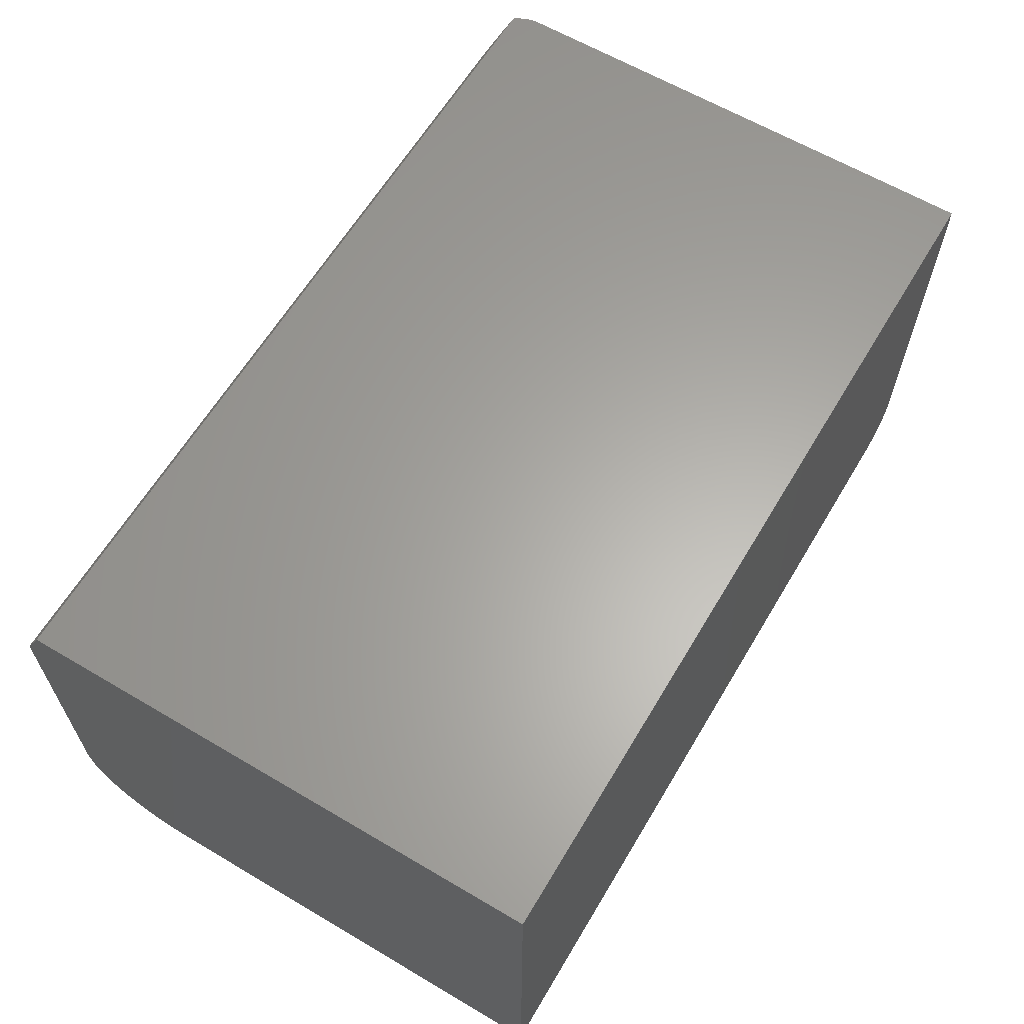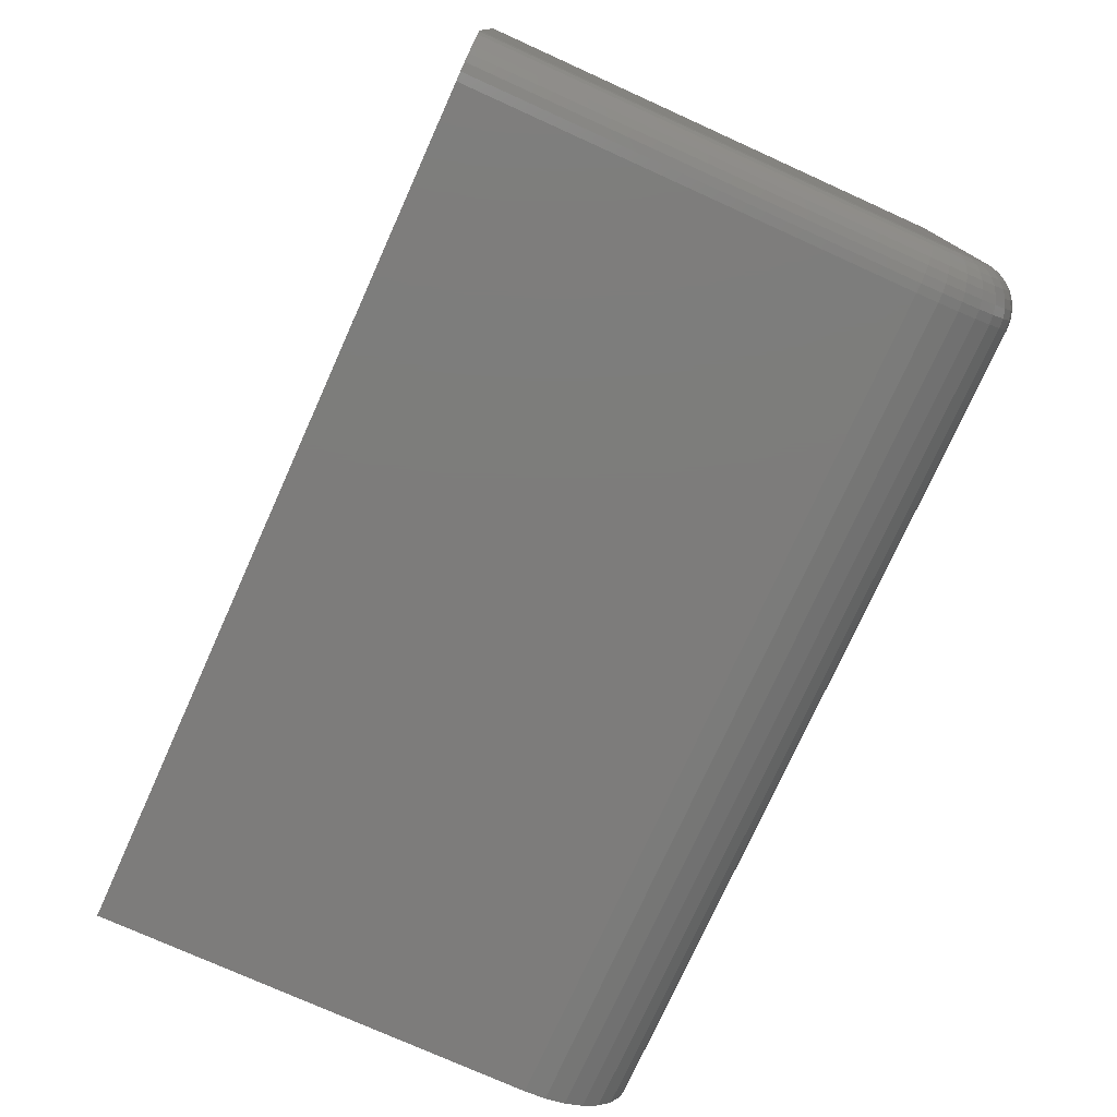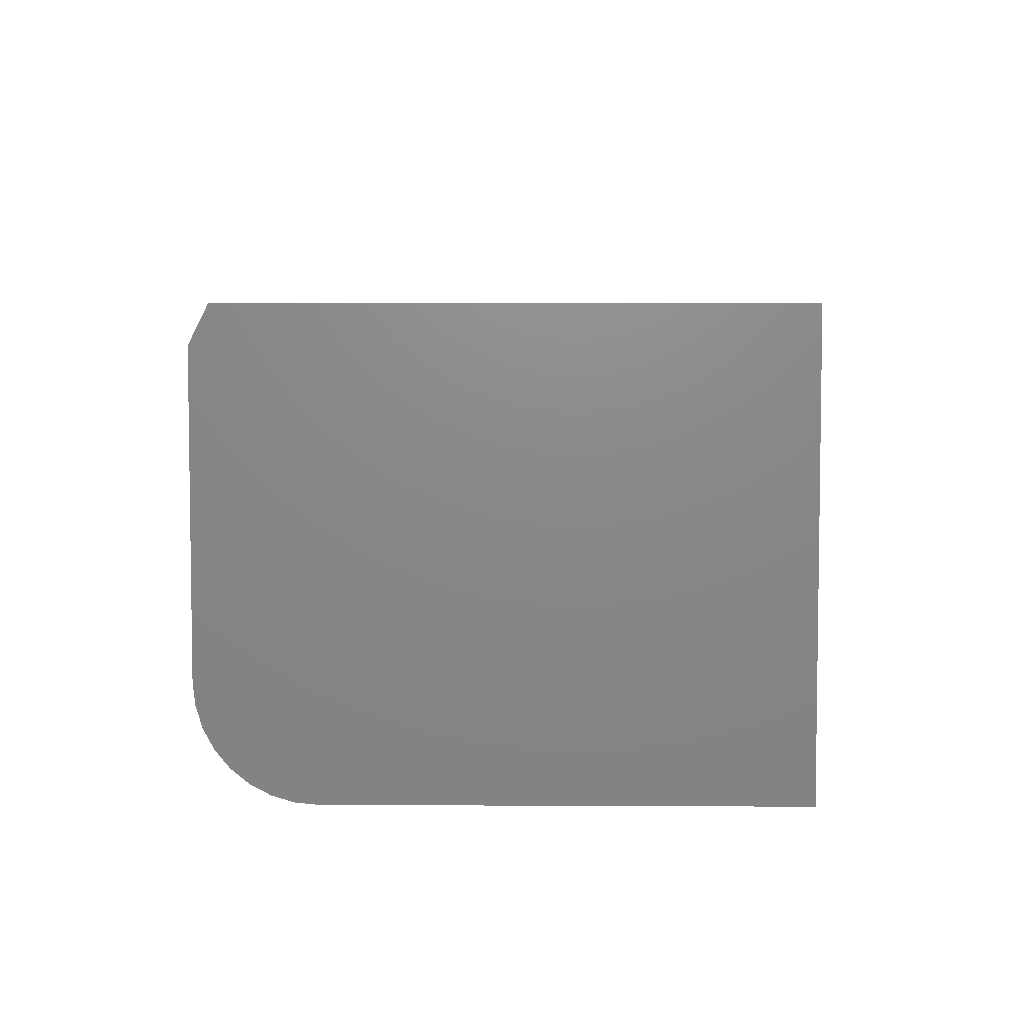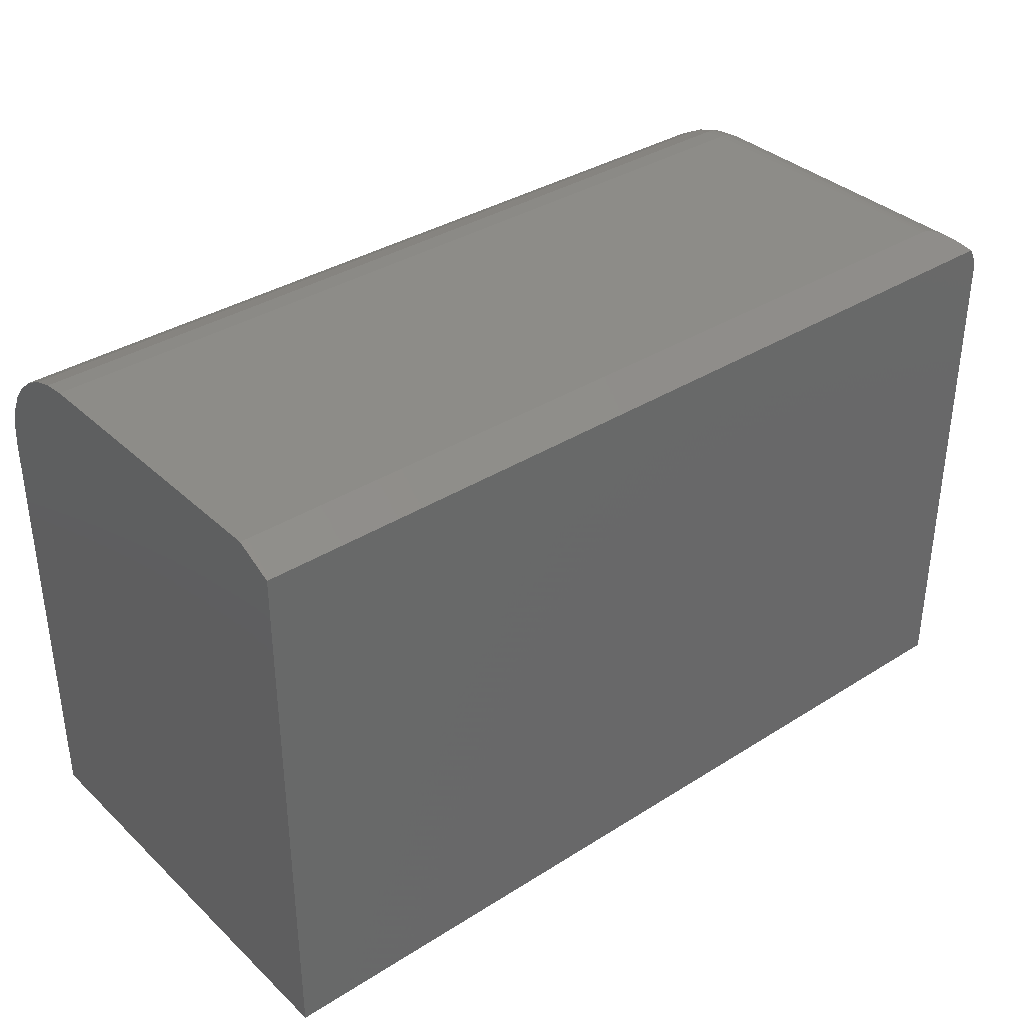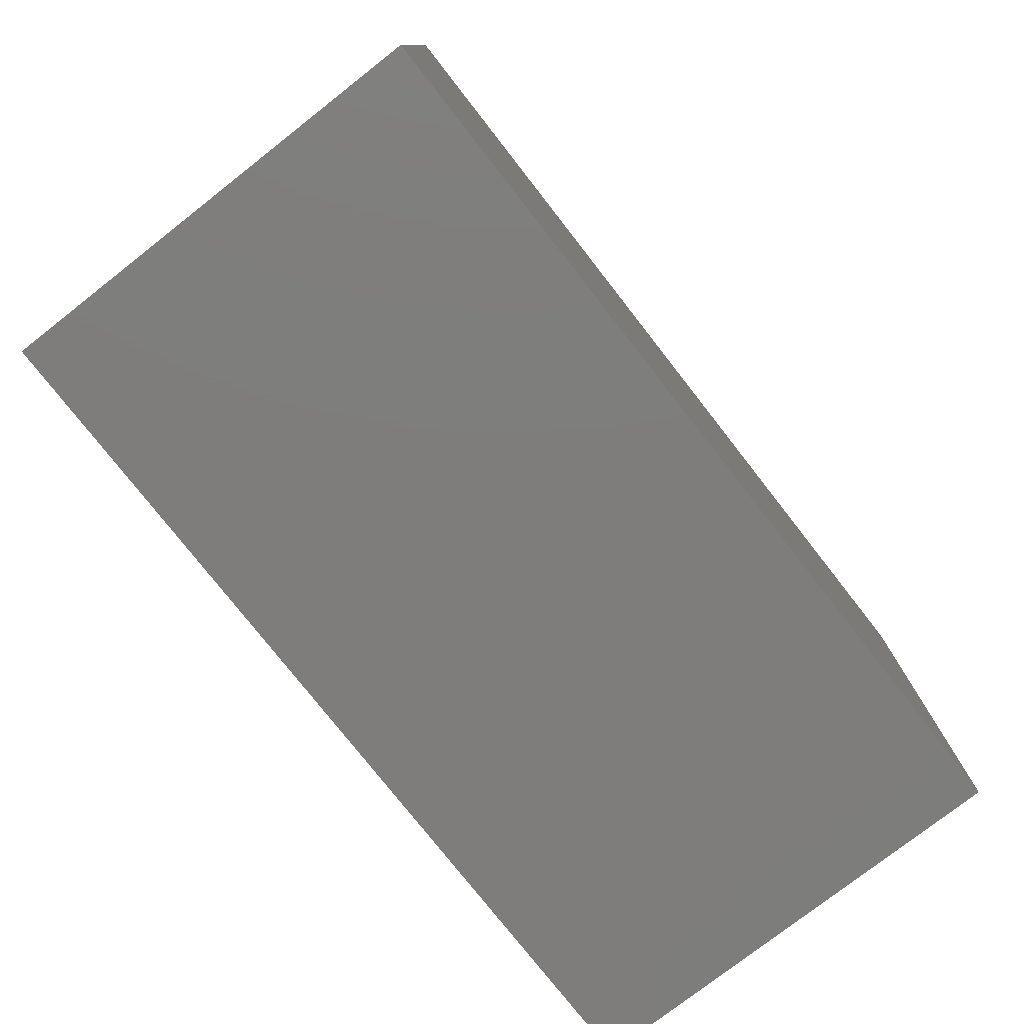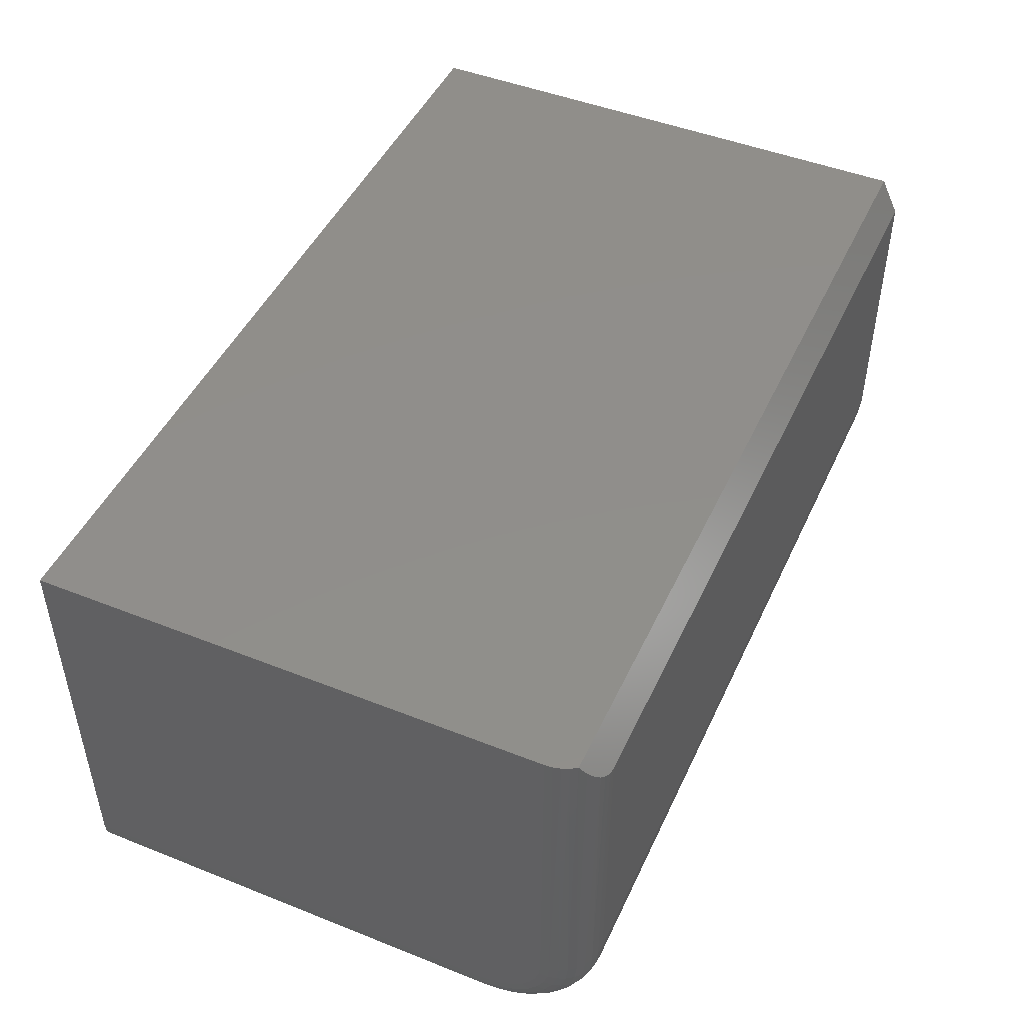
<metadata>
{"format":"stl","ext":"stl","renderer":"f3d","projection":"perspective","resolution":1024,"background":"white","views":[{"elev":62.8,"azim":120.8,"up":"+Y"},{"elev":-76.1,"azim":-114.3,"up":"+Y"},{"elev":5.1,"azim":90.9,"up":"+Y"},{"elev":35.7,"azim":140.3,"up":"+Z"},{"elev":-77.2,"azim":128.0,"up":"+Z"},{"elev":47.1,"azim":-65.8,"up":"+Y"}]}
</metadata>
<code>
# stl→obj: 117 verts, 230 faces
v 0.75 -0.2812 0.4658
v 0.03906 -0.2812 0.4658
v 0.75 -0.2995 0.464
v 0.03906 -0.2995 0.464
v 0.75 -0.3171 0.4587
v 0.03906 -0.3171 0.4587
v 0.75 -0.3333 0.45
v 0.03906 -0.3333 0.45
v 0.75 -0.3475 0.4383
v 0.03906 -0.3475 0.4383
v 0.75 -0.3592 0.4241
v 0.03906 -0.3592 0.4241
v 0.75 -0.3679 0.4079
v 0.03906 -0.3679 0.4079
v 0.75 -0.3732 0.3903
v 0.03906 -0.3732 0.3903
v 0.75 -0.375 0.372
v 0.03906 -0.375 0.372
v 2.278e-17 -0.3359 0.372
v 2.343e-17 -0.3349 0.3827
v 2.406e-17 -0.3318 0.393
v 2.464e-17 -0.3267 0.4024
v 2.515e-17 -0.3199 0.4107
v 2.557e-17 -0.3116 0.4175
v 2.587e-17 -0.3022 0.4226
v 2.607e-17 -0.2919 0.4257
v 2.613e-17 -0.2812 0.4267
v 2.613e-17 0 0.4267
v 0 0 0
v 0 -0.3359 0
v 0.75 -0.03125 0.4658
v 0.03906 -0.03125 0.4658
v 0.03906 -0.375 -2.392e-18
v 0.75 -0.375 -4.592e-17
v 0.02249 -0.02387 0.4621
v 0.0123 -0.01003 0.4552
v 0.0168 -0.01732 0.4588
v 0.007812 -3.879e-19 0.4502
v 0.02707 -0.02747 0.4639
v 0.02989 -0.02907 0.4647
v 0.03294 -0.03028 0.4653
v 0.03595 -0.031 0.4657
v 0.75 0 0.4502
v 0.75 0 -4.592e-17
v 0.0005044 0 0.433
v 0.002005 0 0.4391
v 0.004462 0 0.4449
v 0.01144 -0.3636 -7.006e-19
v 0.02411 -0.372 -1.477e-18
v 0.01736 -0.3684 -1.063e-18
v 0.03144 -0.3742 -1.925e-18
v 0.006583 -0.3576 -4.031e-19
v 0.002973 -0.3509 -1.821e-19
v 0.0007506 -0.3436 -4.596e-20
v 0.0007506 -0.2812 0.4343
v 0.03144 -0.2812 0.465
v 0.002973 -0.2812 0.4417
v 0.006583 -0.2812 0.4484
v 0.01144 -0.2812 0.4543
v 0.01736 -0.2812 0.4592
v 0.02411 -0.2812 0.4628
v 0.0007506 -0.3436 0.372
v 0.002973 -0.3509 0.372
v 0.006583 -0.3576 0.372
v 0.01144 -0.3636 0.372
v 0.01736 -0.3684 0.372
v 0.02411 -0.372 0.372
v 0.03144 -0.3742 0.372
v 0.0007506 -0.2934 0.4332
v 0.002973 -0.2948 0.4403
v 0.006583 -0.2962 0.447
v 0.01144 -0.2973 0.4528
v 0.01736 -0.2983 0.4575
v 0.02411 -0.299 0.4611
v 0.03144 -0.2994 0.4633
v 0.0007506 -0.3424 0.3842
v 0.002973 -0.3495 0.3856
v 0.006583 -0.3562 0.3869
v 0.01144 -0.362 0.3881
v 0.01736 -0.3667 0.389
v 0.02411 -0.3703 0.3897
v 0.03144 -0.3725 0.3902
v 0.0007506 -0.3388 0.3959
v 0.002973 -0.3456 0.3987
v 0.006583 -0.3518 0.4013
v 0.01144 -0.3573 0.4035
v 0.01736 -0.3618 0.4054
v 0.02411 -0.3651 0.4068
v 0.03144 -0.3672 0.4076
v 0.0007506 -0.3331 0.4067
v 0.002973 -0.3392 0.4107
v 0.006583 -0.3448 0.4145
v 0.01144 -0.3497 0.4178
v 0.01736 -0.3537 0.4205
v 0.02411 -0.3567 0.4225
v 0.03144 -0.3586 0.4237
v 0.0007506 -0.3253 0.4161
v 0.002973 -0.3305 0.4213
v 0.006583 -0.3353 0.4261
v 0.01144 -0.3395 0.4302
v 0.01736 -0.3429 0.4337
v 0.02411 -0.3454 0.4362
v 0.03144 -0.347 0.4378
v 0.0007506 -0.3159 0.4238
v 0.002973 -0.3199 0.4299
v 0.006583 -0.3237 0.4356
v 0.01144 -0.327 0.4405
v 0.01736 -0.3297 0.4445
v 0.02411 -0.3317 0.4475
v 0.03144 -0.3329 0.4494
v 0.0007506 -0.3051 0.4296
v 0.002973 -0.3079 0.4364
v 0.006583 -0.3105 0.4426
v 0.01144 -0.3127 0.4481
v 0.01736 -0.3146 0.4526
v 0.02411 -0.316 0.4559
v 0.03144 -0.3168 0.458
f 1 2 3
f 3 2 4
f 3 4 5
f 5 4 6
f 5 6 7
f 7 6 8
f 7 8 9
f 9 8 10
f 9 10 11
f 11 10 12
f 11 12 13
f 13 12 14
f 13 14 15
f 15 14 16
f 15 16 17
f 17 16 18
f 19 20 21
f 19 21 22
f 19 22 23
f 19 23 24
f 19 24 25
f 19 25 26
f 19 26 27
f 19 27 28
f 19 28 29
f 19 29 30
f 1 31 2
f 2 31 32
f 33 34 18
f 18 34 17
f 35 36 37
f 38 36 35
f 38 35 39
f 38 39 40
f 38 40 41
f 38 41 42
f 38 42 32
f 38 32 31
f 38 31 43
f 43 44 29
f 43 29 28
f 43 28 45
f 43 45 46
f 43 46 47
f 43 47 38
f 48 49 50
f 44 34 33
f 44 33 51
f 44 51 29
f 51 49 48
f 51 48 52
f 51 52 53
f 51 53 54
f 51 54 30
f 51 30 29
f 27 45 28
f 27 55 45
f 2 42 56
f 2 32 42
f 46 45 55
f 55 57 46
f 47 46 57
f 57 58 47
f 36 59 60
f 36 60 37
f 35 37 60
f 40 56 41
f 42 41 56
f 38 47 58
f 38 58 59
f 38 59 36
f 61 56 40
f 61 40 39
f 61 39 35
f 61 35 60
f 19 30 62
f 62 30 54
f 62 54 63
f 63 54 53
f 63 53 64
f 64 53 52
f 64 52 65
f 65 52 48
f 65 48 66
f 66 48 50
f 66 50 67
f 67 50 49
f 67 49 68
f 68 49 51
f 68 51 18
f 18 51 33
f 27 26 55
f 55 26 69
f 55 69 57
f 57 69 70
f 57 70 58
f 58 70 71
f 58 71 59
f 59 71 72
f 59 72 60
f 60 72 73
f 60 73 61
f 61 73 74
f 61 74 56
f 56 74 75
f 56 75 2
f 2 75 4
f 20 19 76
f 76 19 62
f 76 62 77
f 77 62 63
f 77 63 78
f 78 63 64
f 78 64 79
f 79 64 65
f 79 65 80
f 80 65 66
f 80 66 81
f 81 66 67
f 81 67 82
f 82 67 68
f 82 68 16
f 16 68 18
f 21 20 83
f 83 20 76
f 83 76 84
f 84 76 77
f 84 77 85
f 85 77 78
f 85 78 86
f 86 78 79
f 86 79 87
f 87 79 80
f 87 80 88
f 88 80 81
f 88 81 89
f 89 81 82
f 89 82 14
f 14 82 16
f 22 21 90
f 90 21 83
f 90 83 91
f 91 83 84
f 91 84 92
f 92 84 85
f 92 85 93
f 93 85 86
f 93 86 94
f 94 86 87
f 94 87 95
f 95 87 88
f 95 88 96
f 96 88 89
f 96 89 12
f 12 89 14
f 23 22 97
f 97 22 90
f 97 90 98
f 98 90 91
f 98 91 99
f 99 91 92
f 99 92 100
f 100 92 93
f 100 93 101
f 101 93 94
f 101 94 102
f 102 94 95
f 102 95 103
f 103 95 96
f 103 96 10
f 10 96 12
f 24 23 104
f 104 23 97
f 104 97 105
f 105 97 98
f 105 98 106
f 106 98 99
f 106 99 107
f 107 99 100
f 107 100 108
f 108 100 101
f 108 101 109
f 109 101 102
f 109 102 110
f 110 102 103
f 110 103 8
f 8 103 10
f 25 24 111
f 111 24 104
f 111 104 112
f 112 104 105
f 112 105 113
f 113 105 106
f 113 106 114
f 114 106 107
f 114 107 115
f 115 107 108
f 115 108 116
f 116 108 109
f 116 109 117
f 117 109 110
f 117 110 6
f 6 110 8
f 26 25 69
f 69 25 111
f 69 111 70
f 70 111 112
f 70 112 71
f 71 112 113
f 71 113 72
f 72 113 114
f 72 114 73
f 73 114 115
f 73 115 74
f 74 115 116
f 74 116 75
f 75 116 117
f 75 117 4
f 4 117 6
f 1 3 31
f 43 31 3
f 43 3 5
f 43 5 7
f 43 7 9
f 43 9 11
f 43 11 13
f 43 13 15
f 43 15 17
f 43 17 34
f 43 34 44

</code>
